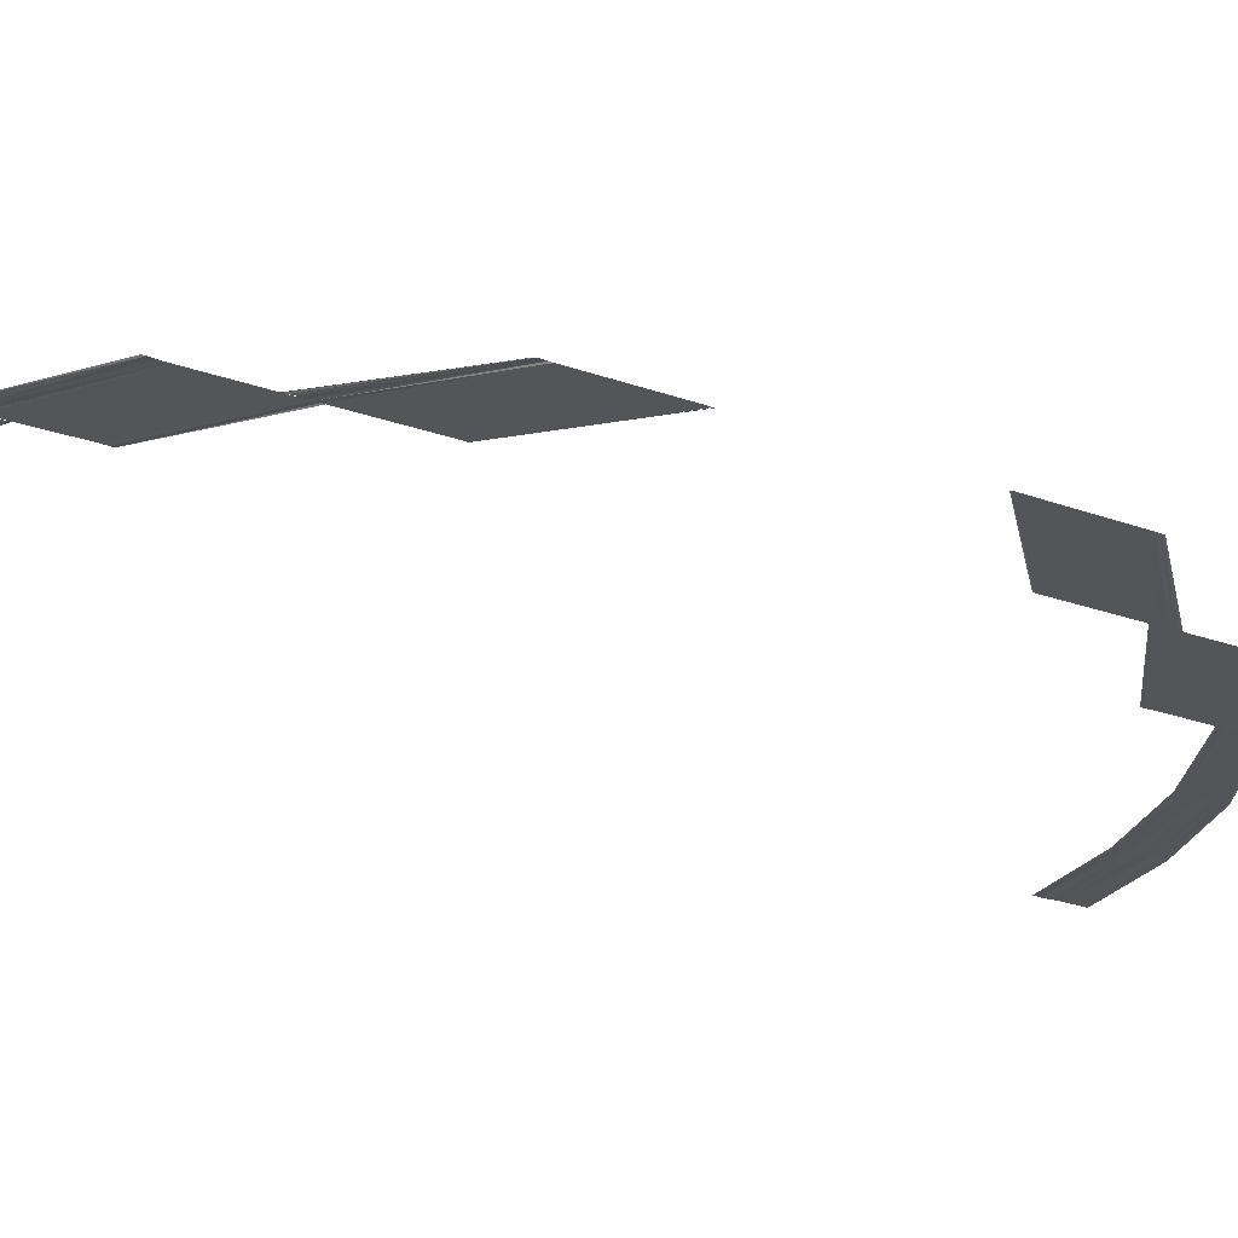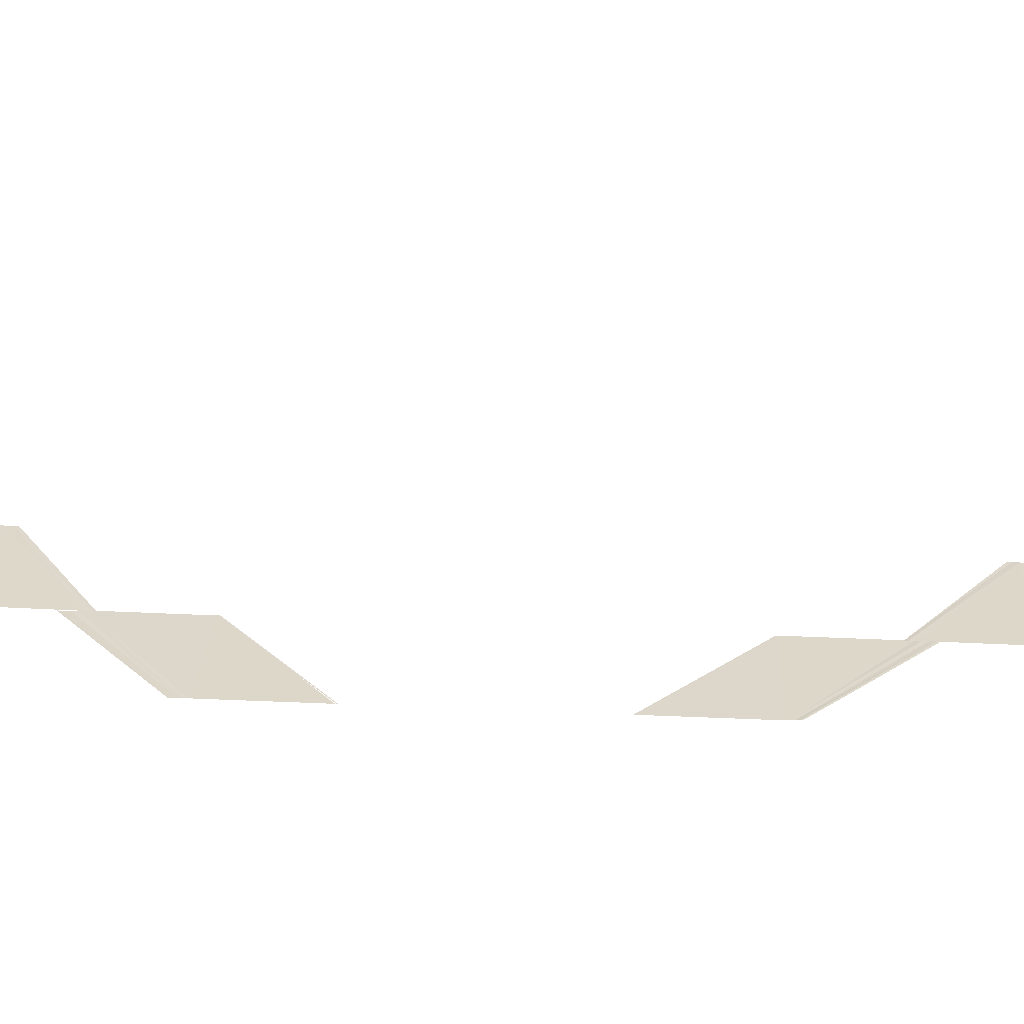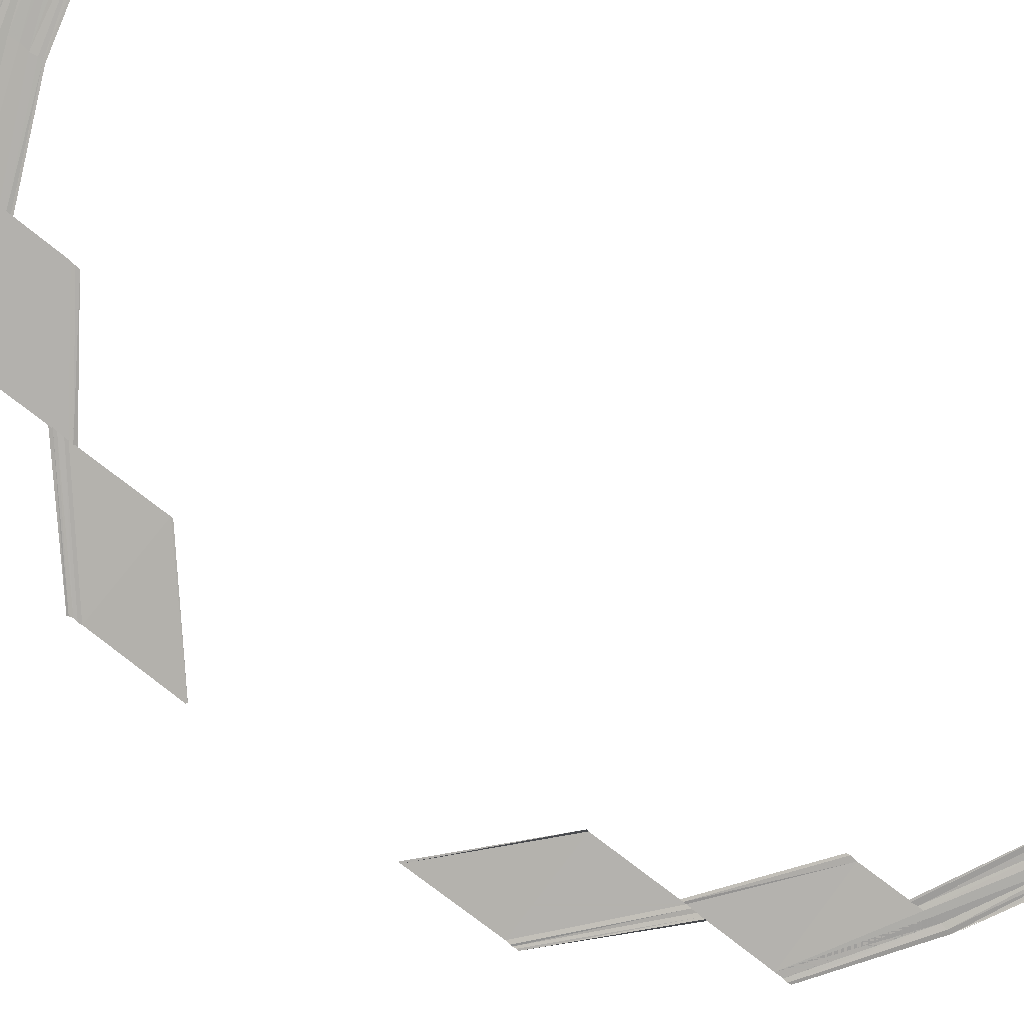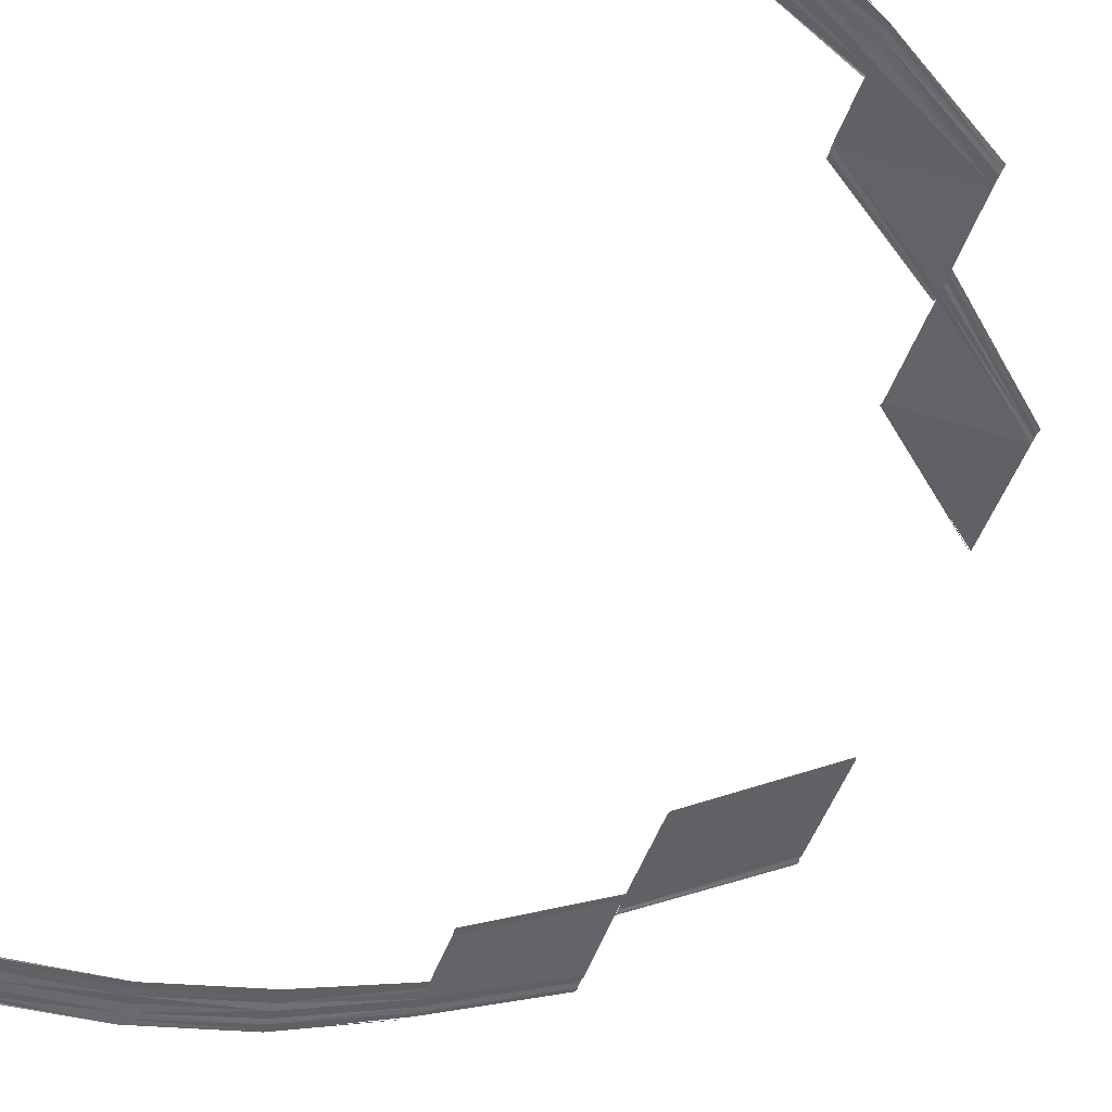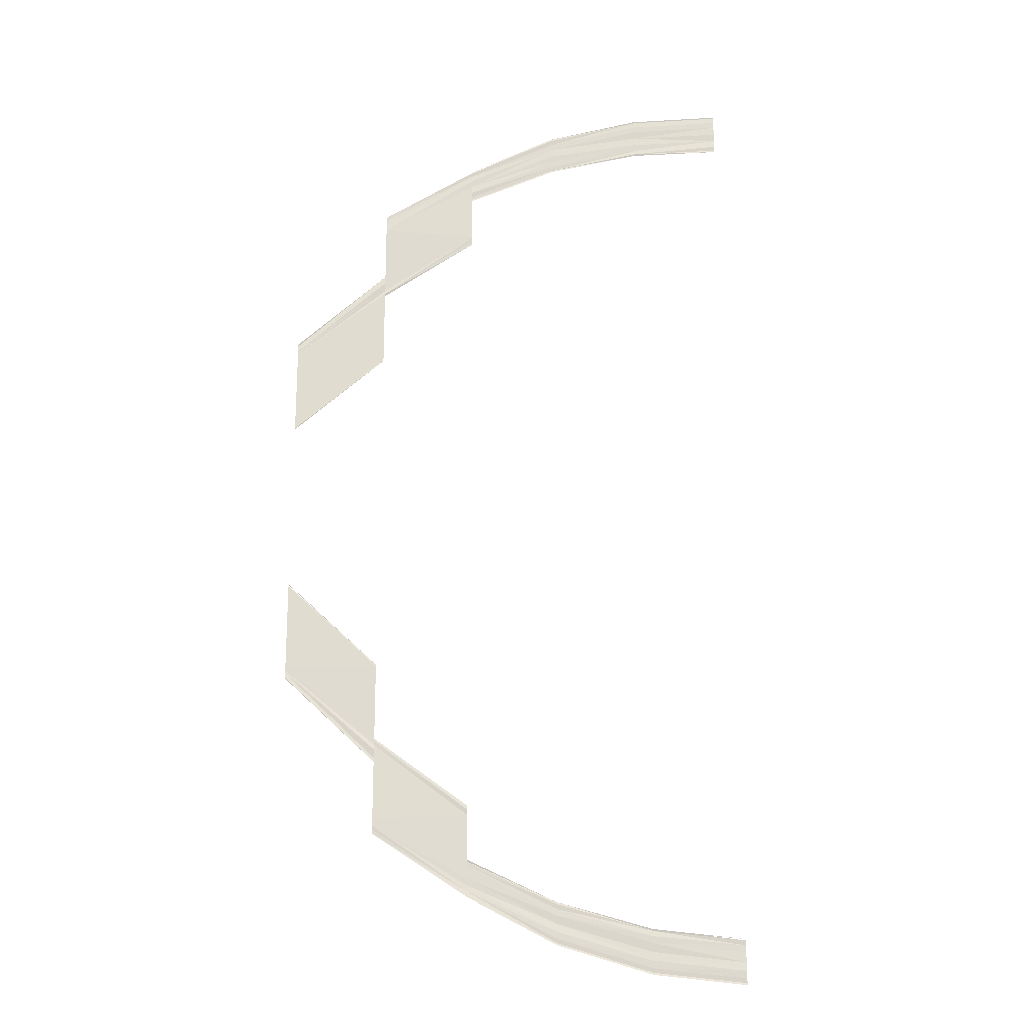
<metadata>
{"format":"obj","ext":"obj","renderer":"f3d","projection":"perspective","resolution":1024,"background":"white","views":[{"elev":-24.4,"azim":-120.9,"up":"+Y"},{"elev":30.9,"azim":-85.9,"up":"+Y"},{"elev":-79.4,"azim":52.1,"up":"+Y"},{"elev":-50.7,"azim":160.3,"up":"+Y"},{"elev":-20.0,"azim":-4.1,"up":"+Z"}]}
</metadata>
<code>
o 6437
v 2252 1886 17.46
v 2252 1886 17.46
v 2252 1886 17.46
v 2252 1886 17.46
v 2252 1886 17.46
v 2252 1886 17.46
v 2252 1886 17.46
v 2252 1886 17.46
v 2252 1886 17.46
v 2252 1886 17.46
v 2252 1886 17.46
v 2252 1886 17.46
v 2252 1886 17.46
v 2252 1886 17.46
v 2252 1886 17.46
v 2252 1886 17.46
v 2252 1886 17.46
v 2252 1886 17.46
v 2252 1886 17.46
v 2252 1886 17.46
v 2252 1886 17.46
v 2252 1886 17.46
v 2252 1886 17.46
v 2252 1886 17.46
v 2252 1886 17.46
v 2252 1886 17.46
v 2252 1886 17.46
v 2252 1886 17.46
v 2252 1886 17.46
v 2252 1886 17.46
v 2252 1886 17.46
v 2252 1886 17.46
v 2252 1886 17.46
v 2252 1886 17.46
v 2252 1886 17.46
v 2252 1886 17.46
v 2252 1886 17.46
v 2252 1886 17.46
v 2252 1886 17.46
v 2252 1886 17.46
v 2252 1886 17.46
v 2252 1886 17.46
v 2252 1886 17.46
v 2252 1886 17.46
v 2252 1886 17.46
v 2252 1886 17.46
v 2252 1886 17.46
v 2252 1886 17.46
v 2252 1886 17.46
v 2252 1886 17.46
v 2252 1886 17.46
v 2252 1886 17.46
v 2252 1886 17.46
v 2252 1886 17.46
v 2252 1886 17.46
v 2252 1886 17.46
v 2252 1886 17.46
v 2252 1886 17.46
v 2252 1886 17.46
v 2252 1886 17.46
v 2252 1886 17.46
v 2252 1886 17.46
v 2252 1886 17.46
v 2252 1886 17.46
v 2252 1886 17.46
v 2252 1886 17.46
v 2252 1886 17.46
v 2252 1886 17.46
v 2252 1886 17.46
v 2252 1886 17.46
v 2252 1886 17.46
v 2252 1886 17.46
v 2252 1886 17.46
v 2252 1886 17.46
v 2252 1886 17.46
v 2252 1886 17.46
v 2252 1886 17.46
v 2252 1886 17.46
v 2252 1886 17.46
v 2252 1886 17.46
v 2252 1886 17.46
v 2252 1886 17.46
v 2252 1886 17.46
v 2252 1886 17.46
v 2252 1886 17.46
v 2252 1886 17.46
v 2252 1886 17.46
v 2252 1886 17.46
v 2252 1886 17.46
v 2252 1886 17.46
v 2252 1886 17.46
v 2252 1886 17.46
v 2252 1886 17.46
v 2252 1886 17.46
v 2252 1886 17.46
v 2252 1886 17.47
v 2252 1886 17.46
v 2252 1886 17.46
v 2252 1886 17.47
v 2252 1886 17.46
v 2252 1886 17.47
v 2252 1886 17.46
v 2252 1886 17.46
v 2252 1886 17.47
v 2252 1886 17.46
v 2252 1886 17.47
v 2252 1886 17.46
v 2252 1886 17.46
v 2252 1886 17.47
v 2252 1886 17.46
v 2252 1886 17.46
v 2252 1886 17.46
v 2252 1886 17.46
v 2252 1886 17.46
v 2252 1886 17.46
v 2252 1886 17.47
v 2252 1886 17.46
v 2252 1886 17.47
v 2252 1886 17.46
v 2252 1886 17.46
v 2252 1886 17.47
v 2252 1886 17.46
v 2252 1886 17.47
v 2252 1886 17.46
v 2252 1886 17.46
v 2252 1886 17.46
v 2252 1886 17.47
v 2252 1886 17.47
v 2252 1886 17.46
v 2252 1886 17.46
v 2252 1886 17.47
v 2252 1886 17.46
v 2252 1886 17.47
v 2252 1886 17.46
v 2252 1886 17.47
v 2252 1886 17.47
v 2252 1886 17.47
v 2252 1886 17.47
v 2252 1886 17.47
v 2252 1886 17.47
v 2252 1886 17.47
v 2252 1886 17.47
v 2252 1886 17.47
v 2252 1886 17.47
v 2252 1886 17.47
v 2252 1886 17.47
v 2252 1886 17.47
v 2252 1886 17.47
v 2252 1886 17.46
v 2252 1886 17.46
v 2252 1886 17.47
v 2252 1886 17.46
v 2252 1886 17.47
v 2252 1886 17.48
v 2252 1886 17.47
v 2252 1886 17.47
v 2252 1886 17.48
v 2252 1886 17.47
v 2252 1886 17.47
v 2252 1886 17.48
v 2252 1886 17.48
v 2252 1886 17.47
v 2252 1886 17.47
v 2252 1886 17.48
v 2252 1886 17.47
v 2252 1886 17.48
v 2252 1886 17.47
v 2252 1886 17.48
v 2252 1886 17.47
v 2252 1886 17.48
v 2252 1886 17.49
v 2252 1886 17.48
v 2252 1886 17.48
v 2252 1886 17.48
v 2252 1886 17.49
v 2252 1886 17.48
v 2252 1886 17.49
v 2252 1886 17.48
v 2252 1886 17.48
v 2252 1886 17.48
v 2252 1886 17.49
v 2252 1886 17.49
v 2252 1886 17.48
v 2252 1886 17.49
v 2252 1886 17.49
v 2252 1886 17.48
v 2252 1886 17.49
v 2252 1886 17.48
v 2252 1886 17.48
v 2252 1886 17.48
v 2252 1886 17.48
v 2252 1886 17.49
v 2252 1886 17.48
v 2252 1886 17.49
v 2252 1886 17.48
v 2252 1886 17.48
v 2252 1886 17.49
v 2252 1886 17.48
v 2252 1886 17.49
v 2252 1886 17.48
v 2252 1886 17.48
v 2252 1886 17.49
v 2252 1886 17.48
v 2252 1886 17.49
v 2252 1886 17.5
v 2252 1886 17.49
v 2252 1886 17.5
v 2252 1886 17.49
v 2252 1886 17.49
v 2252 1886 17.5
v 2252 1886 17.49
v 2252 1886 17.5
v 2252 1886 17.49
v 2252 1886 17.5
v 2252 1886 17.5
v 2252 1886 17.49
v 2252 1886 17.5
v 2252 1886 17.5
v 2252 1886 17.53
v 2252 1886 17.53
v 2252 1886 17.52
v 2252 1886 17.53
v 2252 1886 17.53
v 2252 1886 17.52
v 2252 1886 17.53
v 2252 1886 17.52
v 2252 1886 17.52
v 2252 1886 17.52
v 2252 1886 17.53
v 2252 1886 17.52
v 2252 1886 17.53
v 2252 1886 17.54
v 2252 1886 17.53
v 2252 1886 17.54
v 2252 1886 17.53
v 2252 1886 17.54
v 2252 1886 17.53
v 2252 1886 17.53
v 2252 1886 17.54
v 2252 1886 17.53
v 2252 1886 17.53
v 2252 1886 17.53
v 2252 1886 17.53
v 2252 1886 17.53
v 2252 1886 17.53
v 2252 1886 17.53
v 2252 1886 17.54
v 2252 1886 17.53
v 2252 1886 17.54
v 2252 1886 17.53
v 2252 1886 17.54
v 2252 1886 17.53
v 2252 1886 17.53
v 2252 1886 17.54
v 2252 1886 17.53
v 2252 1886 17.53
v 2252 1886 17.53
v 2252 1886 17.53
v 2252 1886 17.54
v 2252 1886 17.53
v 2252 1886 17.53
v 2252 1886 17.53
v 2252 1886 17.54
v 2252 1886 17.53
v 2252 1886 17.54
v 2252 1886 17.53
v 2252 1886 17.54
v 2252 1886 17.54
v 2252 1886 17.54
v 2252 1886 17.53
v 2252 1886 17.54
v 2252 1886 17.53
v 2252 1886 17.53
v 2252 1886 17.54
v 2252 1886 17.54
v 2252 1886 17.53
v 2252 1886 17.54
v 2252 1886 17.55
v 2252 1886 17.54
v 2252 1886 17.55
v 2252 1886 17.54
v 2252 1886 17.55
v 2252 1886 17.54
v 2252 1886 17.54
v 2252 1886 17.54
v 2252 1886 17.55
v 2252 1886 17.55
v 2252 1886 17.54
v 2252 1886 17.55
v 2252 1886 17.55
v 2252 1886 17.55
v 2252 1886 17.54
v 2252 1886 17.55
v 2252 1886 17.54
v 2252 1886 17.55
v 2252 1886 17.54
v 2252 1886 17.55
v 2252 1886 17.54
v 2252 1886 17.54
v 2252 1886 17.55
v 2252 1886 17.54
v 2252 1886 17.55
v 2252 1886 17.55
v 2252 1886 17.55
v 2252 1886 17.55
v 2252 1886 17.55
v 2252 1886 17.55
v 2252 1886 17.55
v 2252 1886 17.55
v 2252 1886 17.55
v 2252 1886 17.55
v 2252 1886 17.55
v 2252 1886 17.55
v 2252 1886 17.55
v 2252 1886 17.55
v 2252 1886 17.55
v 2252 1886 17.55
v 2252 1886 17.56
v 2252 1886 17.56
v 2252 1886 17.55
v 2252 1886 17.56
v 2252 1886 17.56
v 2252 1886 17.55
v 2252 1886 17.56
v 2252 1886 17.55
v 2252 1886 17.56
v 2252 1886 17.55
v 2252 1886 17.55
v 2252 1886 17.55
v 2252 1886 17.55
v 2252 1886 17.55
v 2252 1886 17.55
v 2252 1886 17.55
v 2252 1886 17.55
v 2252 1886 17.55
v 2252 1886 17.55
v 2252 1886 17.55
v 2252 1886 17.55
v 2252 1886 17.55
v 2252 1886 17.55
v 2252 1886 17.55
v 2252 1886 17.55
v 2252 1886 17.56
v 2252 1886 17.56
v 2252 1886 17.56
v 2252 1886 17.56
v 2252 1886 17.56
v 2252 1886 17.56
v 2252 1886 17.56
v 2252 1886 17.55
v 2252 1886 17.56
v 2252 1886 17.55
v 2252 1886 17.56
v 2252 1886 17.55
v 2252 1886 17.55
v 2252 1886 17.56
v 2252 1886 17.55
v 2252 1886 17.55
v 2252 1886 17.55
v 2252 1886 17.55
v 2252 1886 17.55
v 2252 1886 17.55
v 2252 1886 17.55
v 2252 1886 17.55
v 2252 1886 17.56
v 2252 1886 17.56
v 2252 1886 17.56
v 2252 1886 17.56
v 2252 1886 17.56
v 2252 1886 17.56
v 2252 1886 17.56
v 2252 1886 17.56
v 2252 1886 17.56
v 2252 1886 17.55
v 2252 1886 17.55
v 2252 1886 17.56
v 2252 1886 17.55
v 2252 1886 17.56
v 2252 1886 17.55
v 2252 1886 17.55
v 2252 1886 17.55
v 2252 1886 17.55
v 2252 1886 17.55
v 2252 1886 17.55
v 2252 1886 17.55
v 2252 1886 17.55
v 2252 1886 17.55
v 2252 1886 17.56
v 2252 1886 17.56
v 2252 1886 17.56
v 2252 1886 17.56
v 2252 1886 17.56
v 2252 1886 17.56
v 2252 1886 17.56
v 2252 1886 17.56
v 2252 1886 17.56
v 2252 1886 17.56
v 2252 1886 17.56
v 2252 1886 17.56
v 2252 1886 17.56
v 2252 1886 17.56
v 2252 1886 17.56
v 2252 1886 17.56
v 2252 1886 17.55
v 2252 1886 17.55
v 2252 1886 17.55
v 2252 1886 17.56
v 2252 1886 17.56
v 2252 1886 17.55
v 2252 1886 17.56
v 2252 1886 17.56
v 2252 1886 17.56
v 2252 1886 17.56
v 2252 1886 17.56
v 2252 1886 17.56
v 2252 1886 17.56
v 2252 1886 17.56
v 2252 1886 17.56
v 2252 1886 17.56
v 2252 1886 17.56
v 2252 1886 17.56
v 2252 1886 17.56
v 2252 1886 17.56
v 2252 1886 17.56
v 2252 1886 17.55
v 2252 1886 17.56
v 2252 1886 17.55
v 2252 1886 17.56
v 2252 1886 17.55
v 2252 1886 17.55
v 2252 1886 17.56
v 2252 1886 17.55
f 1 2 3
f 2 4 5
f 6 4 5
f 7 6 3
f 7 6 8
f 6 9 10
f 11 9 10
f 12 11 8
f 12 11 13
f 11 14 15
f 16 14 15
f 17 16 13
f 17 16 18
f 16 19 20
f 21 19 20
f 22 21 23
f 24 22 25
f 22 26 27
f 28 26 27
f 29 28 25
f 29 28 30
f 28 31 32
f 33 31 32
f 34 33 30
f 34 33 35
f 33 36 37
f 38 36 37
f 39 38 35
f 39 38 40
f 38 41 42
f 43 44 45
f 44 46 47
f 48 46 47
f 49 48 45
f 49 48 50
f 48 51 52
f 53 51 52
f 54 53 50
f 54 53 55
f 53 56 57
f 58 56 57
f 59 58 55
f 59 58 60
f 61 62 60
f 58 63 64
f 62 63 64
f 65 66 67
f 65 66 68
f 66 69 70
f 66 71 72
f 73 71 72
f 74 73 67
f 74 73 75
f 73 76 77
f 78 76 77
f 79 78 75
f 79 78 80
f 78 81 82
f 83 81 82
f 84 83 80
f 84 83 85
f 83 86 87
f 88 89 90
f 91 92 88
f 91 92 93
f 92 94 95
f 96 94 95
f 97 96 93
f 97 96 98
f 96 99 100
f 101 99 100
f 102 101 98
f 102 101 103
f 101 104 105
f 106 104 105
f 107 106 103
f 107 106 108
f 106 109 110
f 111 112 113
f 111 112 90
f 112 114 115
f 112 116 117
f 118 116 117
f 119 118 113
f 119 118 120
f 118 121 122
f 123 121 122
f 124 123 120
f 124 123 125
f 126 127 125
f 123 128 129
f 127 128 129
f 130 131 132
f 131 133 134
f 135 133 134
f 136 135 132
f 136 135 137
f 135 138 139
f 140 138 139
f 141 140 142
f 143 141 144
f 143 141 145
f 141 146 147
f 148 146 147
f 149 148 145
f 149 148 150
f 148 151 152
f 153 154 155
f 156 157 153
f 156 157 158
f 159 160 158
f 157 161 162
f 160 161 162
f 163 164 155
f 163 164 165
f 164 166 167
f 164 168 169
f 170 168 169
f 170 171 172
f 173 171 174
f 171 175 176
f 177 175 176
f 178 177 174
f 178 177 179
f 180 181 179
f 171 182 183
f 184 182 183
f 177 185 186
f 181 185 186
f 187 184 188
f 189 187 190
f 189 187 191
f 187 192 193
f 194 192 193
f 195 194 191
f 195 194 196
f 194 197 198
f 199 197 198
f 200 199 196
f 200 199 201
f 199 202 203
f 204 205 206
f 205 207 208
f 209 210 206
f 211 212 204
f 211 212 213
f 214 215 216
f 217 218 216
f 219 220 221
f 222 220 221
f 223 219 224
f 223 225 226
f 227 222 228
f 228 229 230
f 231 232 233
f 232 234 235
f 236 234 235
f 237 236 233
f 237 236 238
f 236 239 240
f 241 239 240
f 242 241 238
f 242 241 243
f 243 244 245
f 246 247 245
f 246 247 248
f 247 249 250
f 251 249 250
f 252 251 248
f 252 251 253
f 251 254 255
f 247 256 257
f 258 256 257
f 258 259 260
f 261 259 262
f 259 263 264
f 259 265 266
f 267 265 266
f 268 267 269
f 270 268 271
f 270 268 272
f 273 274 272
f 268 275 276
f 274 275 276
f 277 278 279
f 278 280 281
f 282 280 281
f 283 282 279
f 283 282 284
f 285 286 284
f 282 287 288
f 289 287 288
f 289 290 291
f 292 293 285
f 292 293 294
f 293 295 296
f 297 295 296
f 298 297 294
f 298 297 299
f 297 300 301
f 302 290 303
f 290 304 305
f 306 304 305
f 290 307 308
f 309 307 308
f 310 309 303
f 310 309 311
f 309 312 313
f 314 306 315
f 314 306 316
f 317 318 316
f 306 319 320
f 321 319 320
f 321 322 323
f 322 324 325
f 326 324 325
f 327 326 317
f 327 326 328
f 326 329 330
f 331 329 330
f 332 331 328
f 332 331 333
f 331 334 335
f 336 334 335
f 337 336 333
f 337 336 338
f 339 340 338
f 336 341 342
f 340 341 342
f 343 344 345
f 344 346 347
f 348 346 347
f 349 348 345
f 349 348 350
f 348 351 352
f 353 351 352
f 354 353 350
f 354 353 355
f 353 356 357
f 358 356 357
f 359 358 355
f 359 358 360
f 361 362 360
f 358 363 364
f 362 363 364
f 365 366 367
f 365 366 368
f 366 369 370
f 366 371 372
f 373 371 372
f 374 373 367
f 374 373 375
f 373 376 377
f 378 376 377
f 379 378 375
f 379 378 380
f 378 381 382
f 383 381 382
f 384 383 380
f 384 383 385
f 383 386 387
f 388 389 390
f 389 391 392
f 393 391 392
f 394 393 390
f 394 393 395
f 393 396 397
f 398 396 397
f 399 398 395
f 399 398 400
f 398 401 402
f 403 401 402
f 404 403 400
f 404 403 405
f 406 407 405
f 403 408 409
f 407 408 409
f 410 411 412
f 410 411 413
f 411 414 415
f 411 416 417
f 418 416 417
f 419 418 412
f 419 418 420
f 418 421 422
f 423 421 422
f 424 423 420
f 424 423 425
f 423 426 427
f 428 426 427
f 429 428 425
f 429 428 430
f 428 431 432

</code>
